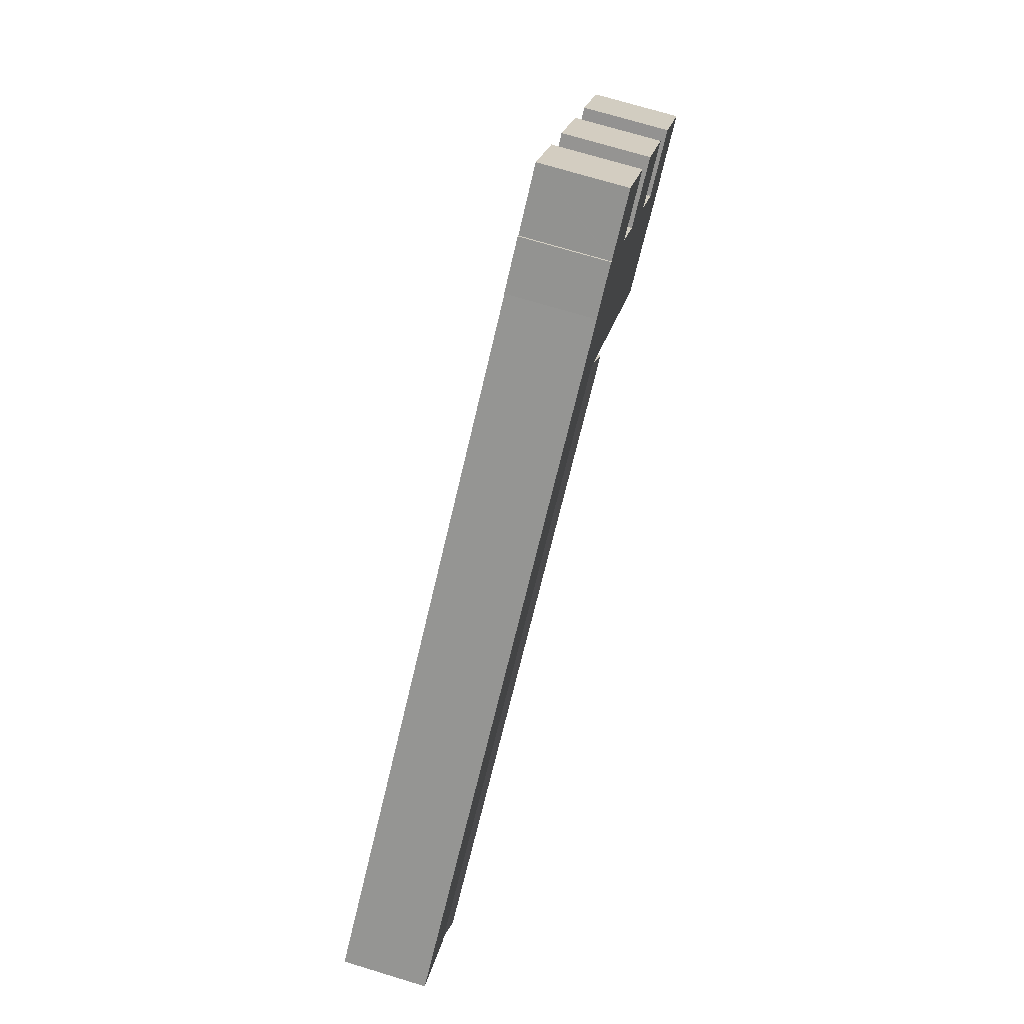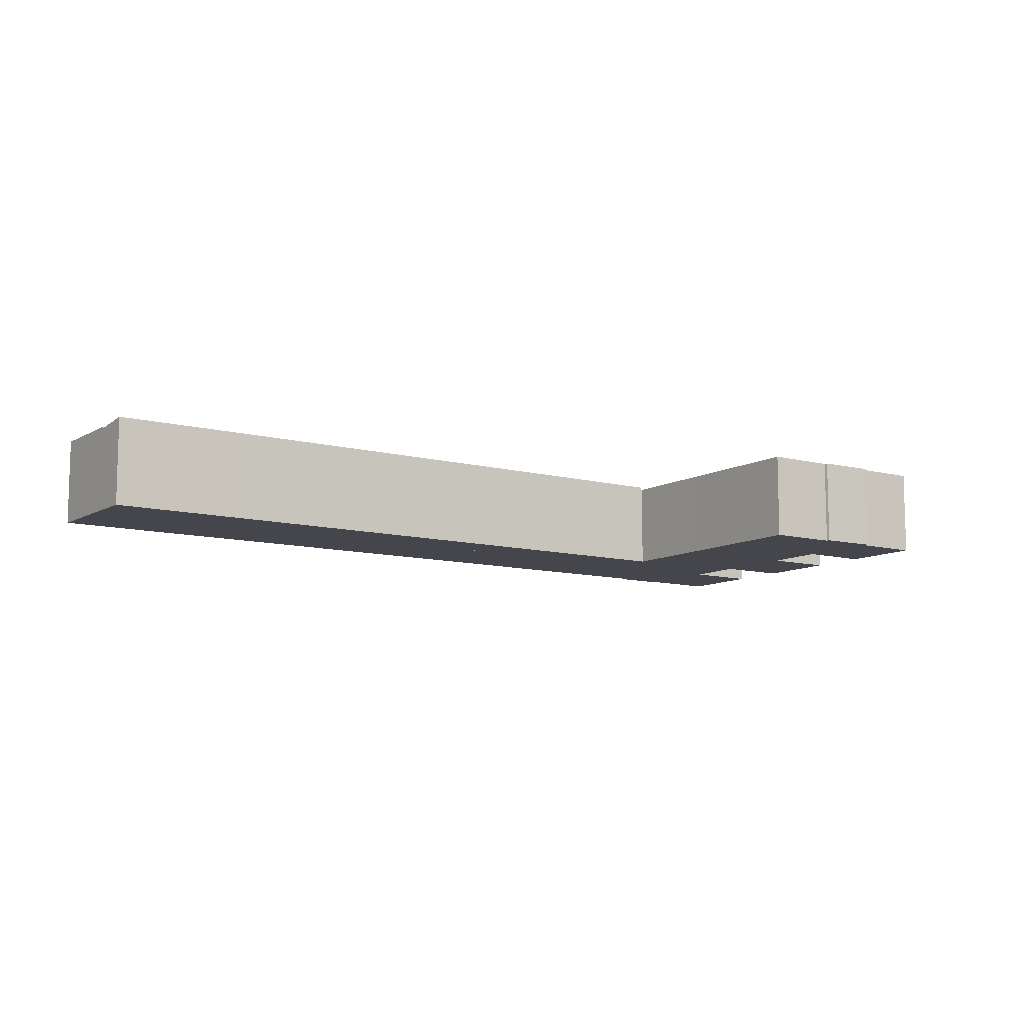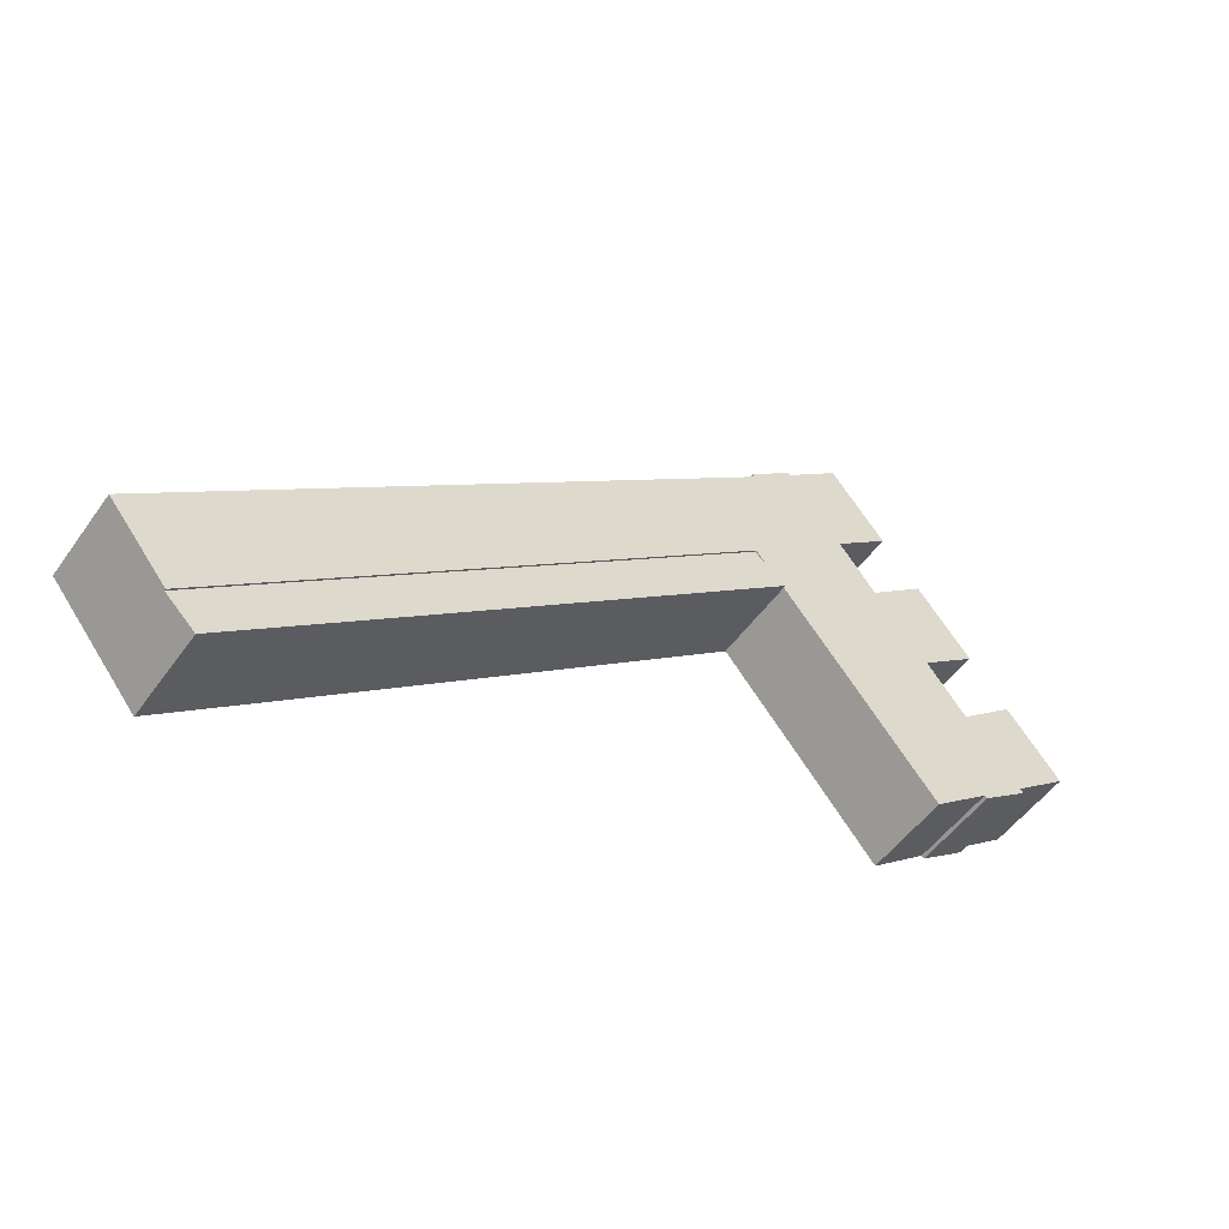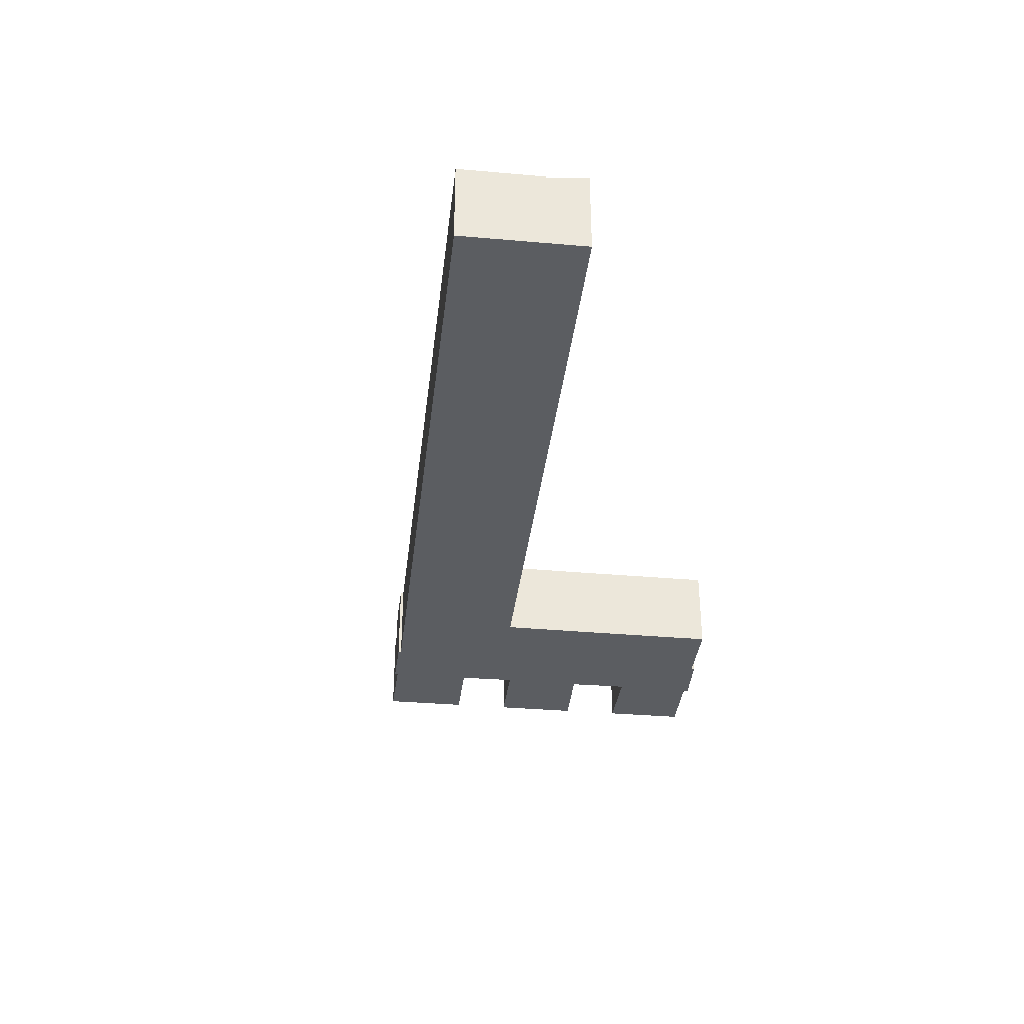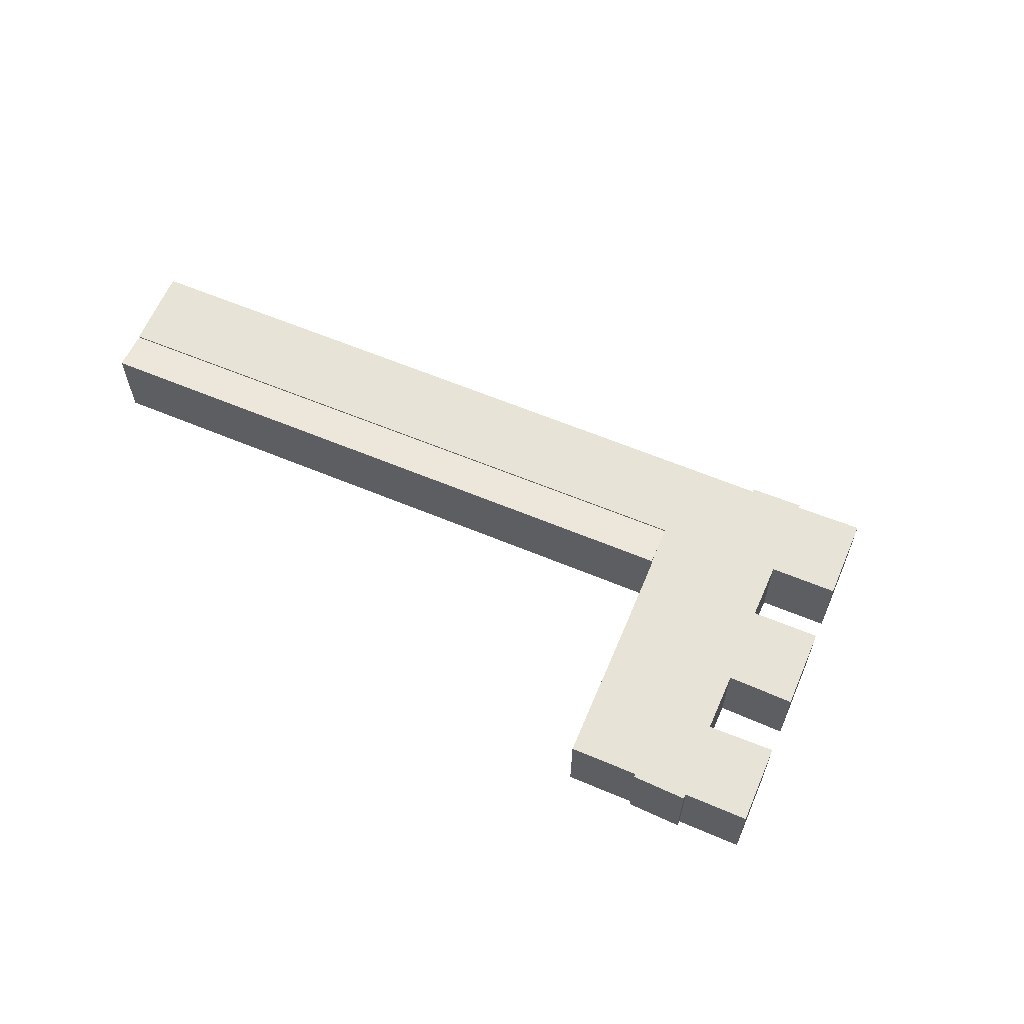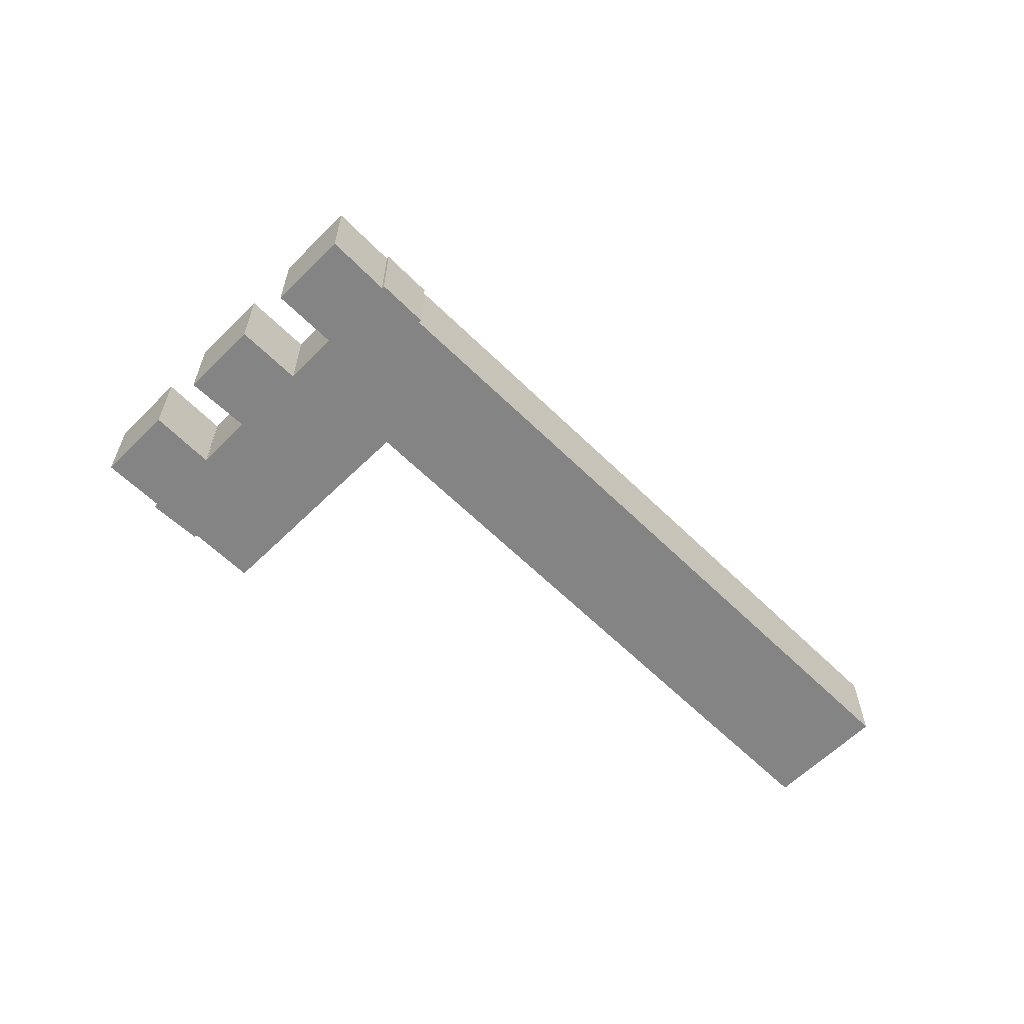
<metadata>
{"format":"obj","ext":"obj","renderer":"f3d","projection":"perspective","resolution":1024,"background":"white","views":[{"elev":72.9,"azim":106.8,"up":"+Z"},{"elev":-10.1,"azim":-175.8,"up":"+Y"},{"elev":-50.8,"azim":145.9,"up":"+Z"},{"elev":-35.6,"azim":122.2,"up":"+Y"},{"elev":62.2,"azim":-118.3,"up":"+Y"},{"elev":-61.5,"azim":-6.2,"up":"+Y"}]}
</metadata>
<code>
v  34.35 9.127 22.26
v  34.15 9.127 22.01
v  29.91 9.127 25.92
v  24.16 9.127 30.31
v  24.11 9.127 18.84
v  18.58 9.127 23.31
v  24.26 9.127 18.72
v  33.46 9.127 8.792
v  34.61 9.127 10.22
v  89.02 9.127 -33.63
v  29.62 9.127 25.75
v  29.71 9.127 25.68
v  40.21 9.127 17.14
v  94.7 9.127 -26.57
v  9.648 9.127 12.1
v  14.89 9.127 7.278
v  9.256 9.127 11.61
v  14.67 9.127 18.41
v  14.99 9.127 7.202
v  25.29 9.127 -1.121
v  25.61 9.127 -0.719
v  30.7 9.127 5.538
v  14.76 9.127 18.51
v  20.28 9.127 14.04
v  20.49 9.127 13.87
v  24.19 9.127 18.63
v  31.69 9.127 6.763
v  31.77 9.127 6.7
v  4.867 9.127 6.11
v  5.481 9.127 -4.308
v  0 9.127 5.589e-16
v  9.942 9.127 -8.251
v  10.2 9.127 -8.022
v  16.01 9.127 -12.64
v  21.02 9.127 -6.418
v  5.391 9.127 6.768
v  10.86 9.127 2.225
v  10.98 9.127 2.124
v  11.04 9.127 2.205
v  11.07 9.127 2.183
v  5.272 9.127 -4.787
v  5.206 9.127 -4.738
v  11.07 -1.337e-16 2.183
v  14.99 -4.41e-16 7.202
v  9.256 -7.111e-16 11.61
v  14.67 -1.127e-15 18.41
v  14.76 -1.134e-15 18.51
v  9.648 -7.412e-16 12.1
v  20.49 -8.49e-16 13.87
v  24.26 -1.147e-15 18.72
v  24.19 -1.141e-15 18.63
v  18.58 -1.427e-15 23.31
v  24.16 -1.856e-15 30.31
v  29.71 -1.572e-15 25.68
v  29.91 -1.587e-15 25.92
v  5.206 2.901e-16 -4.738
v  5.481 2.638e-16 -4.308
v  0 0 0
v  5.391 -4.144e-16 6.768
v  4.867 -3.741e-16 6.11
v  10.98 -1.301e-16 2.124
v  11.04 -1.35e-16 2.205
v  14.89 -4.456e-16 7.278
v  24.11 -1.154e-15 18.84
v  89.02 2.059e-15 -33.63
v  34.61 -6.259e-16 10.22
v  31.77 -4.103e-16 6.7
v  31.69 -4.141e-16 6.763
v  16.01 7.737e-16 -12.64
v  10.2 4.912e-16 -8.022
v  9.942 5.052e-16 -8.251
v  5.272 2.931e-16 -4.787
v  20.28 -8.595e-16 14.04
v  29.62 -1.577e-15 25.75
v  34.35 -1.363e-15 22.26
v  34.15 -1.348e-15 22.01
v  40.21 -1.05e-15 17.14
v  94.7 1.627e-15 -26.57
v  10.86 -1.362e-16 2.225
v  33.46 -5.384e-16 8.792
v  30.7 -3.391e-16 5.538
v  25.61 4.403e-17 -0.719
v  25.29 6.864e-17 -1.121
v  21.02 3.93e-16 -6.418
v  86.25 9.404 -37.06
v  34.61 8.931 10.22
v  89.02 8.937 -33.63
v  75.01 9.408 -28.06
v  31.77 9.411 6.7
v  86.25 2.269e-15 -37.06
v  75.01 1.718e-15 -28.06
g defaultobject
f 1 2 3
f 4 5 6
f 5 4 7
f 7 4 8
f 8 4 9
f 9 4 10
f 10 4 11
f 10 11 12
f 10 12 3
f 10 3 2
f 10 2 13
f 10 13 14
f 15 16 17
f 16 15 18
f 16 18 19
f 19 18 20
f 20 18 21
f 21 18 22
f 22 18 23
f 22 23 24
f 22 24 25
f 22 25 26
f 22 26 27
f 27 26 28
f 28 26 8
f 8 26 7
f 29 30 31
f 30 29 32
f 32 29 33
f 33 29 34
f 34 29 35
f 35 29 36
f 35 36 37
f 35 37 38
f 35 38 39
f 35 39 40
f 35 40 19
f 35 19 20
f 30 41 42
f 41 30 32
f 43 19 40
f 19 43 44
f 45 15 17
f 15 45 18
f 18 45 23
f 23 45 46
f 23 46 47
f 46 45 48
f 49 26 25
f 26 49 7
f 7 49 50
f 50 49 51
f 52 4 6
f 4 52 53
f 54 3 12
f 3 54 55
f 56 30 42
f 30 56 57
f 58 29 31
f 29 58 36
f 36 58 59
f 59 58 60
f 61 39 38
f 39 61 62
f 44 16 19
f 16 44 17
f 17 44 45
f 45 44 63
f 50 5 7
f 5 50 6
f 6 50 52
f 52 50 64
f 65 9 10
f 9 65 66
f 67 27 28
f 27 67 68
f 69 33 34
f 33 69 70
f 71 41 32
f 41 71 42
f 42 71 56
f 56 71 72
f 57 31 30
f 31 57 58
f 47 24 23
f 24 47 25
f 25 47 49
f 49 47 73
f 53 11 4
f 11 53 12
f 12 53 54
f 54 53 74
f 55 1 3
f 1 55 75
f 76 13 2
f 13 76 14
f 14 76 77
f 14 77 78
f 59 37 36
f 37 59 38
f 38 59 61
f 61 59 79
f 62 40 39
f 40 62 43
f 75 2 1
f 2 75 76
f 78 10 14
f 10 78 65
f 66 8 9
f 8 66 28
f 28 66 67
f 67 66 80
f 68 22 27
f 22 68 21
f 21 68 81
f 21 81 20
f 20 81 82
f 20 82 35
f 35 82 34
f 34 82 83
f 34 83 84
f 34 84 69
f 70 32 33
f 32 70 71
f 72 57 56
f 57 72 71
f 57 71 79
f 79 71 61
f 61 71 62
f 62 71 43
f 43 71 44
f 63 48 45
f 48 63 46
f 46 63 47
f 47 63 73
f 73 63 44
f 73 44 71
f 73 71 70
f 73 70 69
f 73 69 49
f 49 69 51
f 51 69 50
f 81 76 82
f 76 81 68
f 76 68 77
f 77 68 66
f 66 68 67
f 66 67 80
f 77 66 65
f 77 65 78
f 64 53 52
f 53 64 74
f 74 64 50
f 74 50 69
f 74 69 84
f 74 84 54
f 54 84 55
f 55 84 76
f 55 76 75
f 76 84 83
f 76 83 82
f 57 60 58
f 60 57 59
f 59 57 79
f 85 86 87
f 86 85 88
f 86 88 8
f 8 88 89
f 67 8 89
f 8 67 86
f 86 67 66
f 66 67 80
f 86 65 87
f 65 86 66
f 87 90 85
f 90 87 65
f 88 67 89
f 67 88 91
f 91 88 85
f 91 85 90
f 91 80 67
f 80 91 66
f 66 91 65
f 65 91 90

</code>
